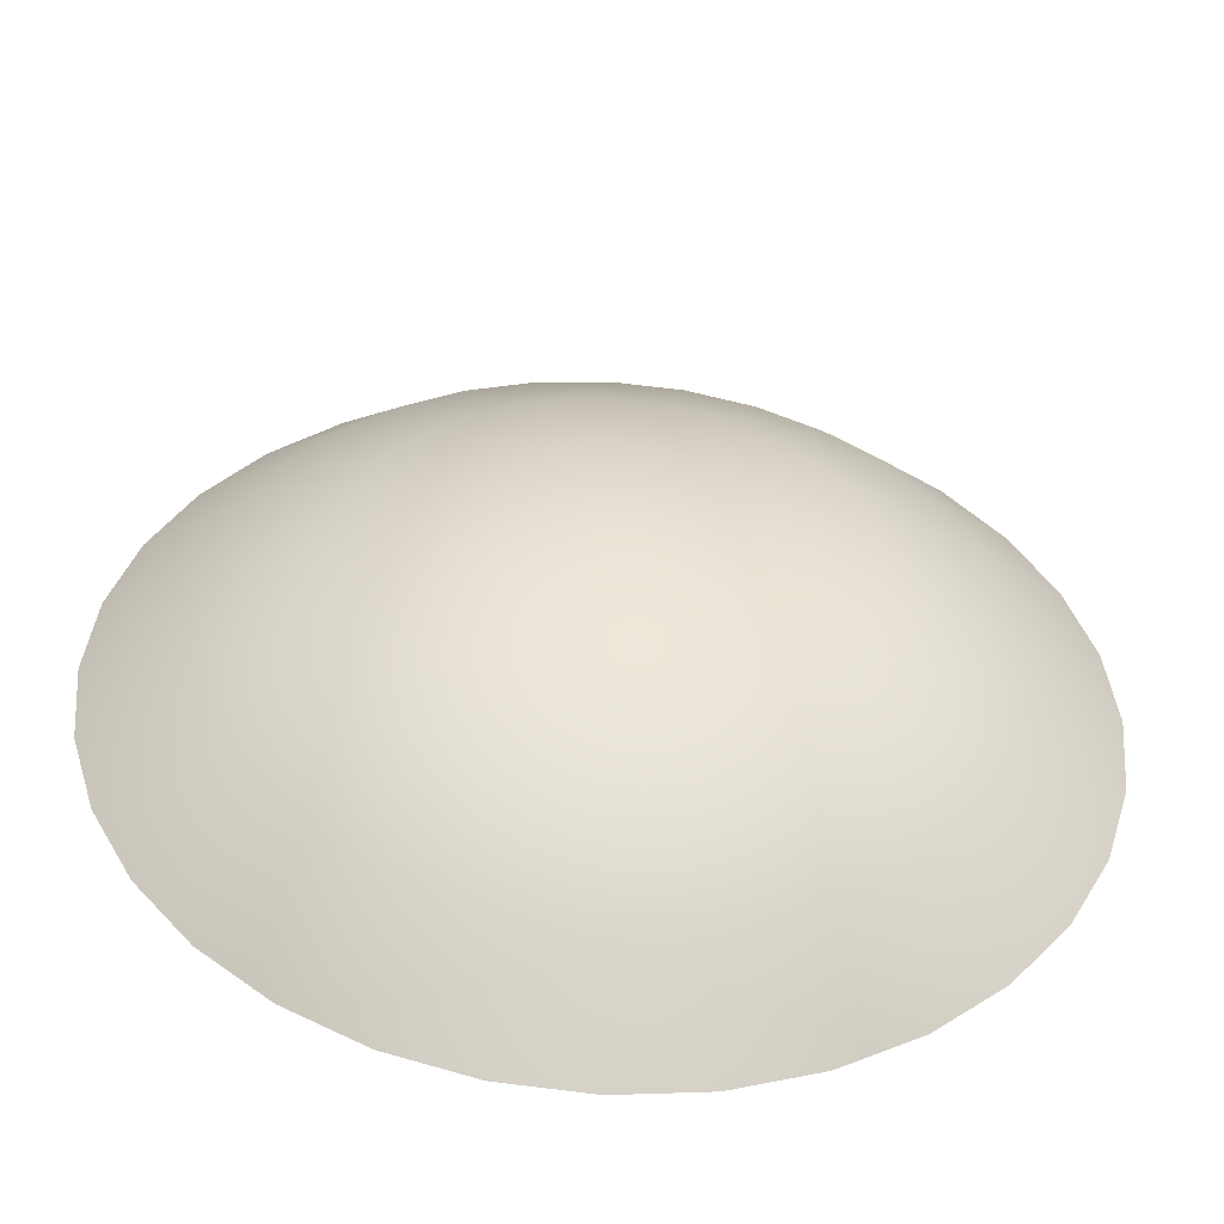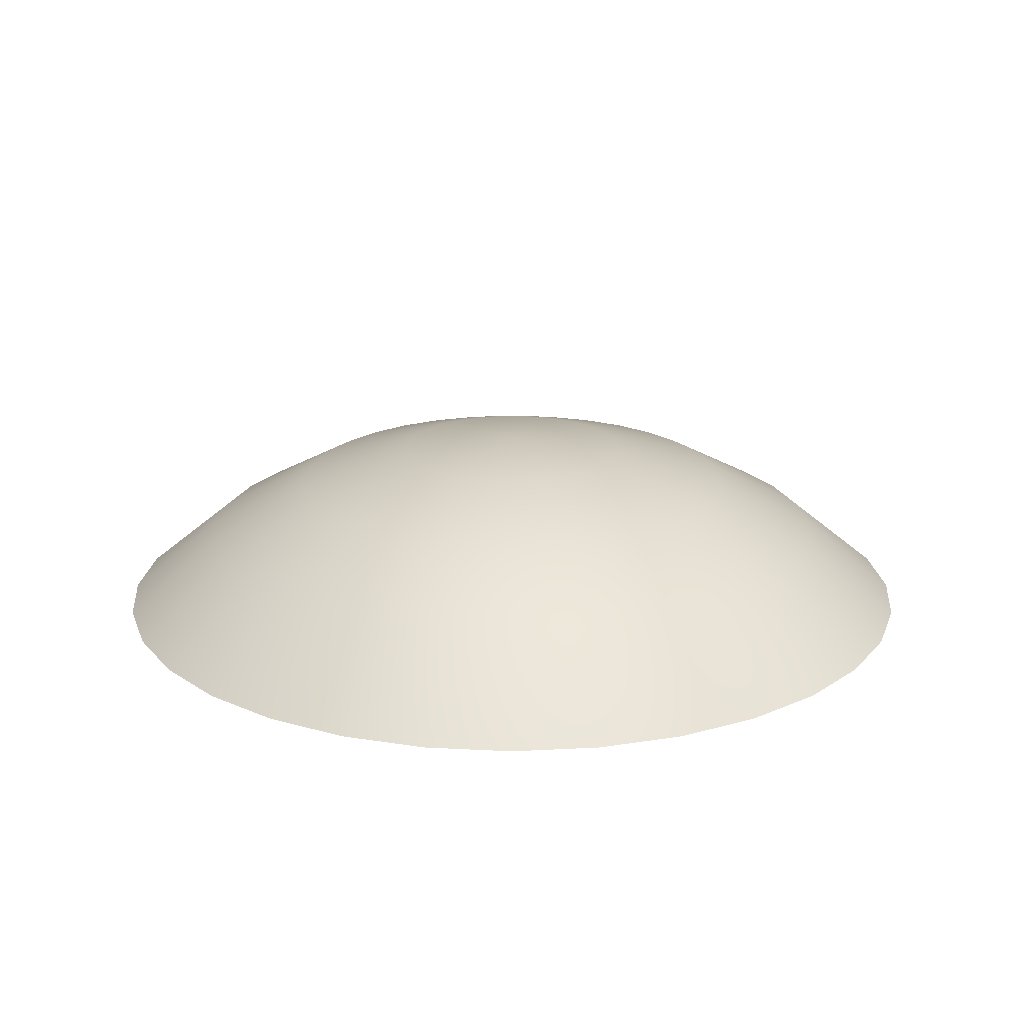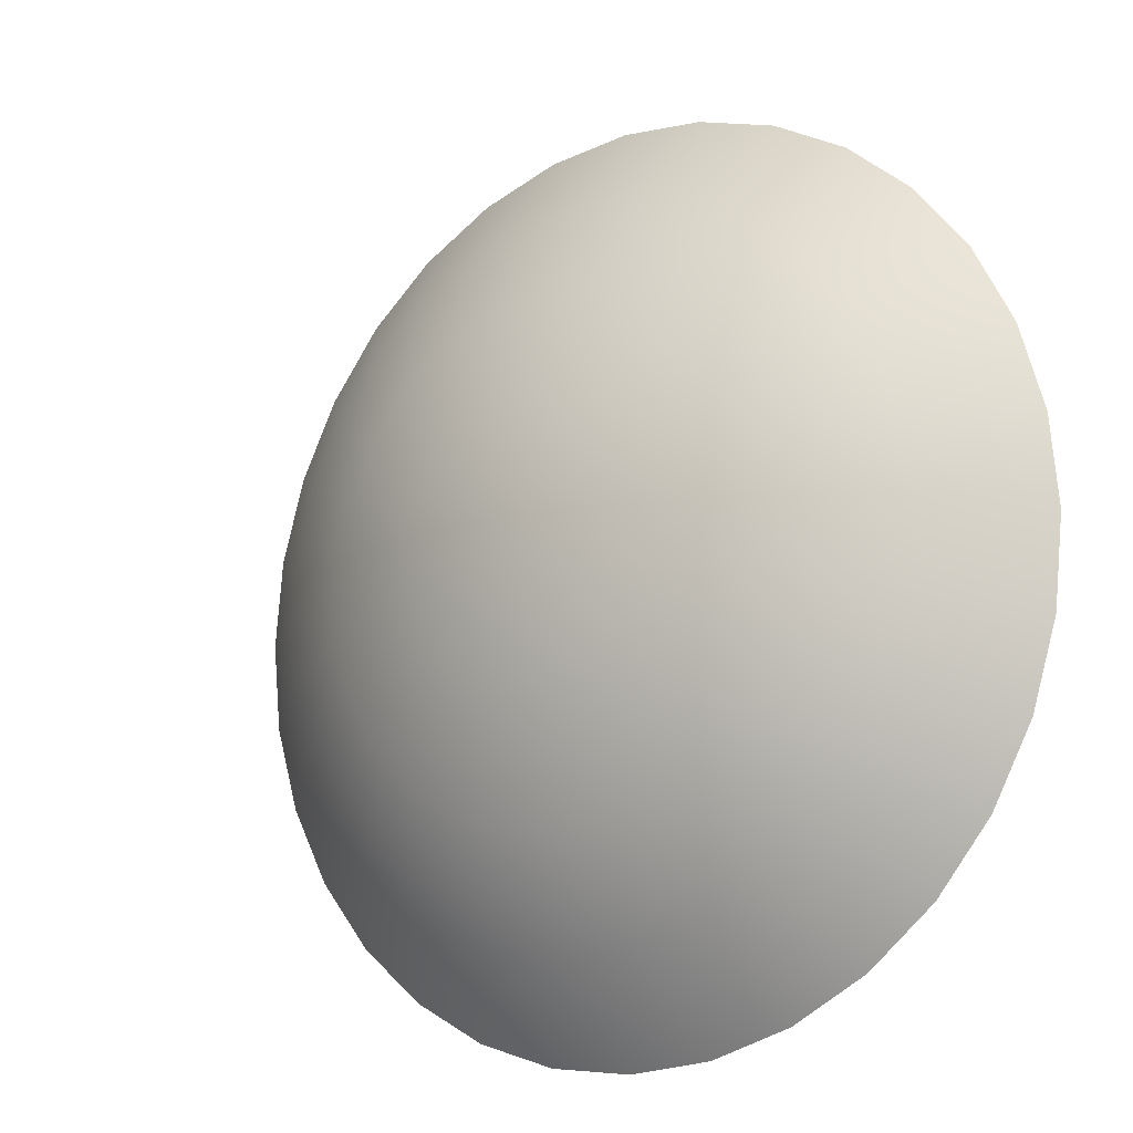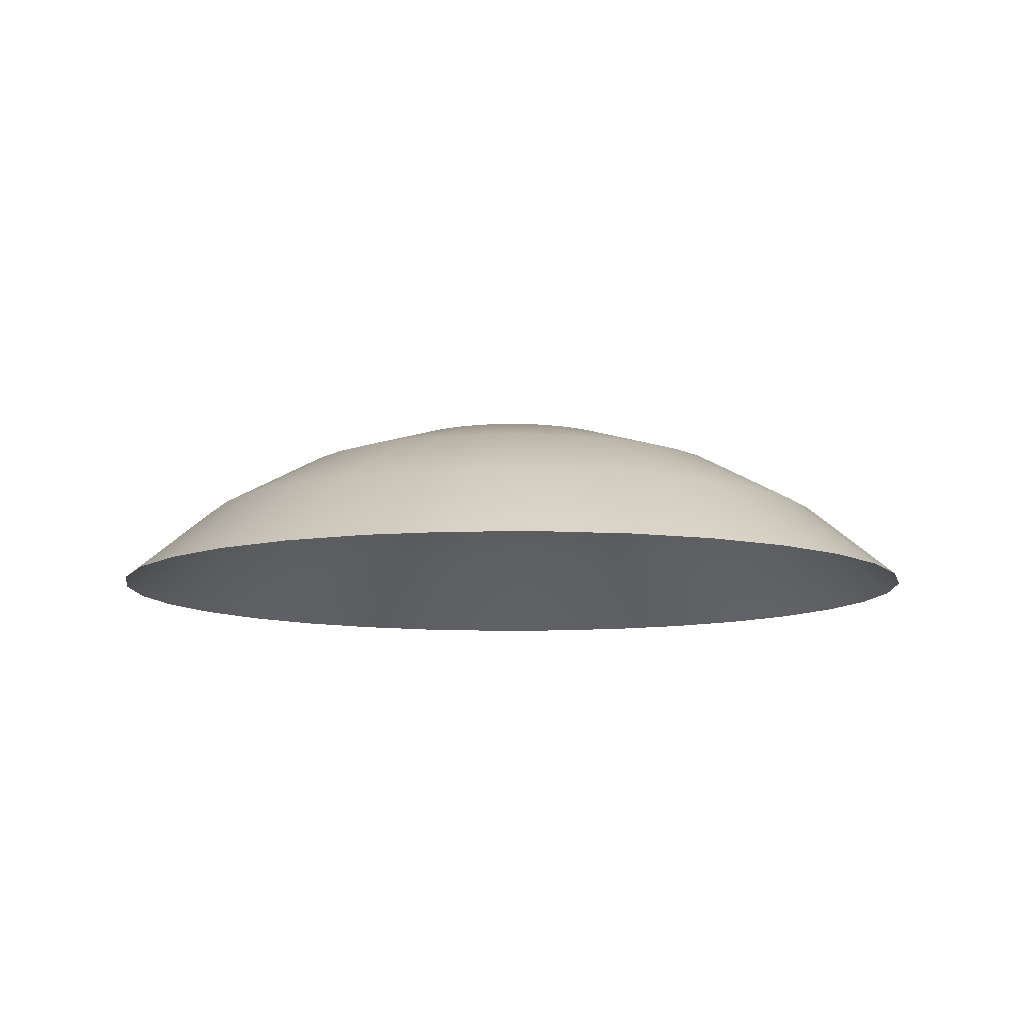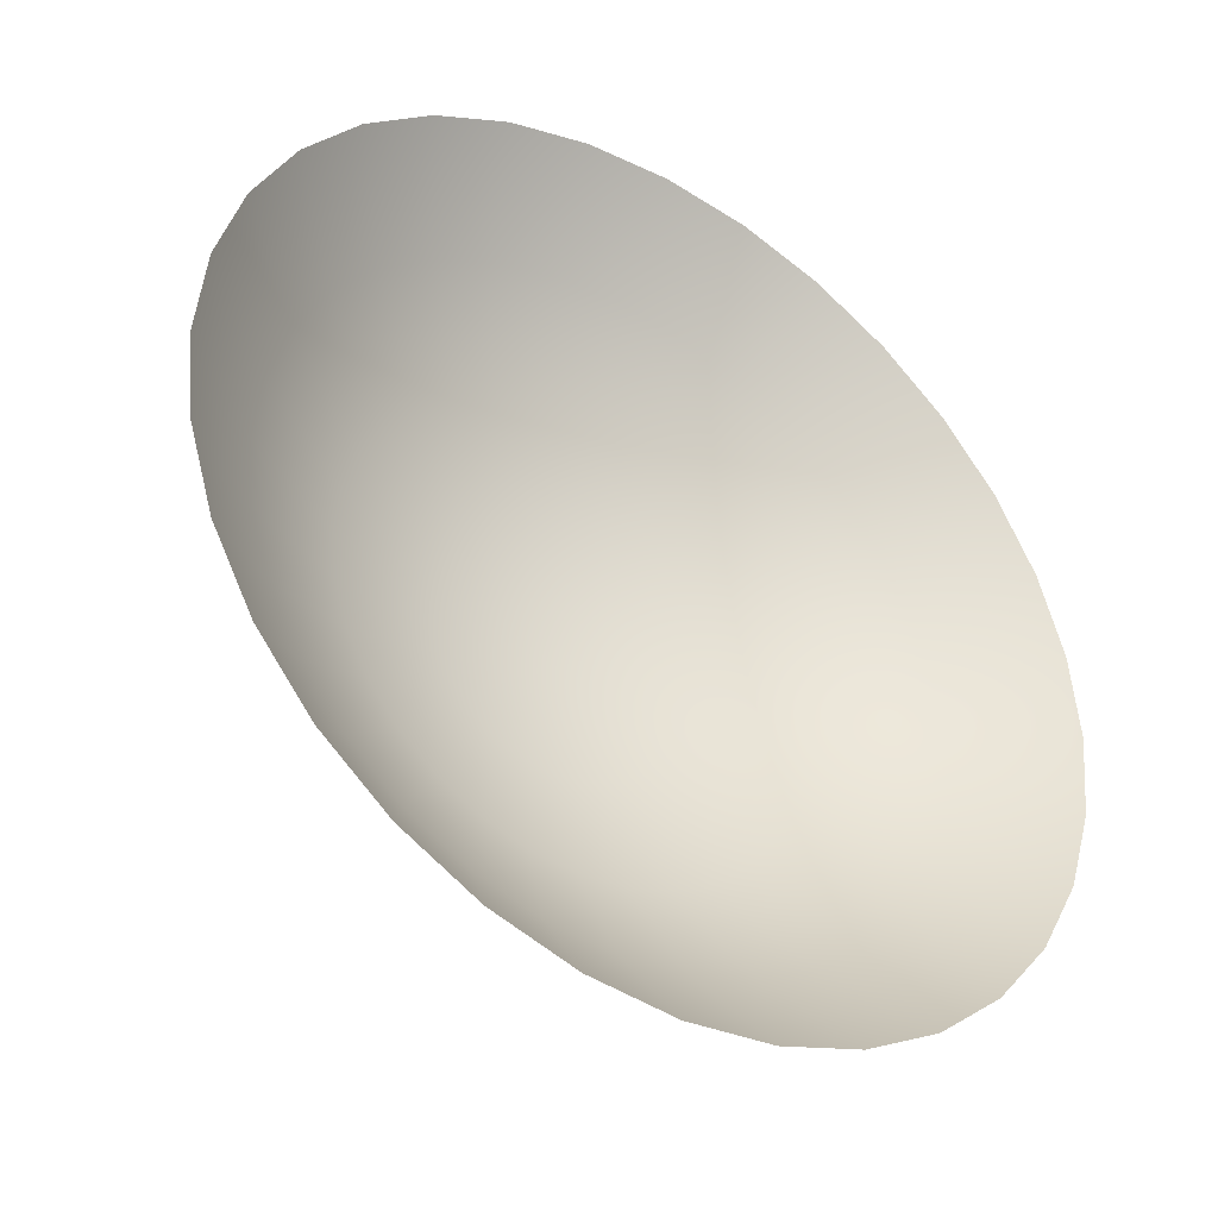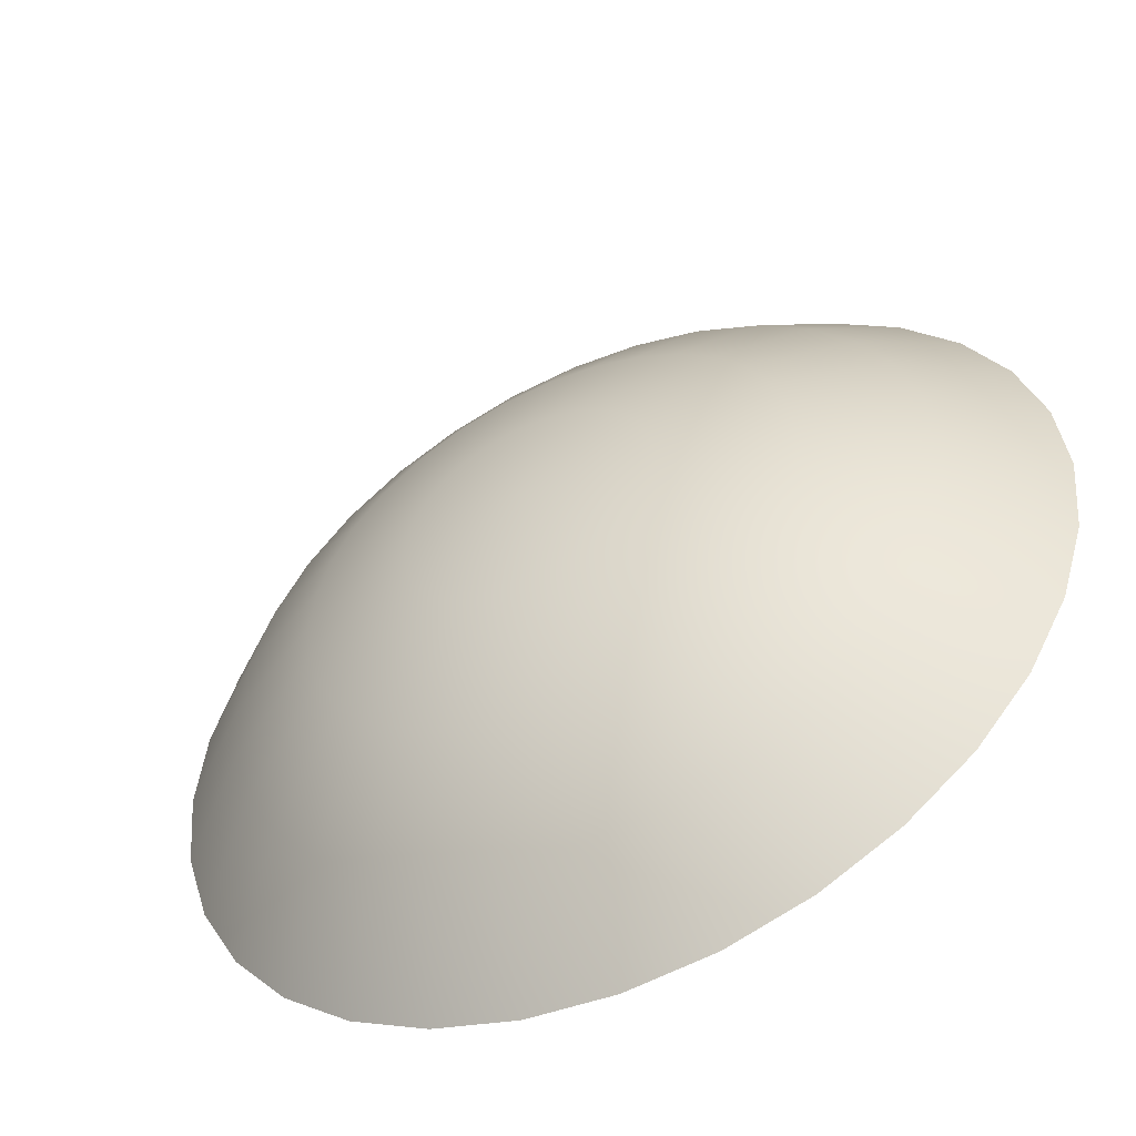
<metadata>
{"format":"obj","ext":"obj","renderer":"f3d","projection":"perspective","resolution":1024,"background":"white","views":[{"elev":-50.3,"azim":-3.9,"up":"+Y"},{"elev":19.7,"azim":22.5,"up":"+Z"},{"elev":-13.8,"azim":37.5,"up":"+Y"},{"elev":-9.4,"azim":-71.3,"up":"+Z"},{"elev":-39.4,"azim":145.2,"up":"+Y"},{"elev":-53.0,"azim":26.2,"up":"+Y"}]}
</metadata>
<code>
g ball_number_alpha18
v -0 0.2816 0.4645
v -0.06993 0.3516 0.4015
v -0 0.3584 0.4015
v -0.05494 0.2762 0.4645
v -0.1372 0.3312 0.4015
v 0.05494 0.2762 0.4645
v 0.06993 0.3516 0.4015
v -0.1078 0.2602 0.4645
v -0.1991 0.298 0.4015
v 0.1078 0.2602 0.4645
v 0.1372 0.3312 0.4015
v -0.1565 0.2342 0.4645
v -0.2535 0.2535 0.4015
v 0.1565 0.2342 0.4645
v 0.1991 0.298 0.4015
v -0.1991 0.1991 0.4645
v -0.298 0.1991 0.4015
v 0.1991 0.1991 0.4645
v 0.2535 0.2535 0.4015
v -0.2342 0.1565 0.4645
v -0.3312 0.1372 0.4015
v 0.2342 0.1565 0.4645
v 0.298 0.1991 0.4015
v -0.2602 0.1078 0.4645
v -0.3516 0.06993 0.4015
v 0.2602 0.1078 0.4645
v 0.3312 0.1372 0.4015
v -0.2762 0.05494 0.4645
v -0.3584 6.541e-08 0.4015
v 0.2762 0.05494 0.4645
v 0.3516 0.06993 0.4015
v -0.2816 7.568e-08 0.4645
v -0.3516 -0.06993 0.4015
v 0.2816 3.809e-07 0.4645
v 0.3584 6.758e-07 0.4015
v -0.2762 -0.05494 0.4645
v -0.3312 -0.1372 0.4015
v 0.2762 -0.05494 0.4645
v 0.3516 -0.06993 0.4015
v -0.2602 -0.1078 0.4645
v -0.298 -0.1991 0.4015
v 0.2602 -0.1078 0.4645
v 0.3312 -0.1372 0.4015
v -0.2342 -0.1565 0.4645
v -0.2535 -0.2535 0.4015
v 0.2342 -0.1565 0.4645
v 0.298 -0.1991 0.4015
v -0.1991 -0.1991 0.4645
v -0.1991 -0.298 0.4015
v 0.1991 -0.1991 0.4645
v 0.2535 -0.2535 0.4015
v -0.1565 -0.2342 0.4645
v -0.1372 -0.3312 0.4015
v 0.1565 -0.2342 0.4645
v 0.1991 -0.298 0.4015
v -0.1078 -0.2602 0.4645
v -0.06993 -0.3516 0.4015
v 0.1078 -0.2602 0.4645
v 0.1372 -0.3312 0.4015
v -0.05494 -0.2762 0.4645
v 3.052e-07 -0.3584 0.4015
v 0.05494 -0.2762 0.4645
v 0.06993 -0.3516 0.4015
v 3.052e-07 -0.2816 0.4645
v 0.1078 -0.1613 0.5113
v 0.07424 -0.1792 0.5113
v 0.03785 -0.1903 0.5113
v 1.526e-07 -0.194 0.5113
v -0.03785 -0.1903 0.5113
v -0.07424 -0.1792 0.5113
v 0.1372 -0.1372 0.5113
v -0.1078 -0.1613 0.5113
v 0.1613 -0.1078 0.5113
v -0.1372 -0.1372 0.5113
v 0.1792 -0.07424 0.5113
v -0.1613 -0.1078 0.5113
v 0.1903 -0.03785 0.5113
v -0.1792 -0.07424 0.5113
v 0.194 3.885e-07 0.5113
v -0.1903 -0.03785 0.5113
v 0.1903 0.03785 0.5113
v -0.194 8.331e-08 0.5113
v 0.1792 0.07424 0.5113
v -0.1903 0.03785 0.5113
v 0.1613 0.1078 0.5113
v -0.1792 0.07424 0.5113
v 0.1372 0.1372 0.5113
v -0.1613 0.1078 0.5113
v 0.1078 0.1613 0.5113
v -0.1372 0.1372 0.5113
v 0.07424 0.1792 0.5113
v -0.1078 0.1613 0.5113
v 0.03784 0.1903 0.5113
v -0.07424 0.1792 0.5113
v -0 0.194 0.5113
v -0.03785 0.1903 0.5113
v 0.05494 0.08223 0.5402
v 0.03785 0.09137 0.5402
v -0 8.959e-08 0.5499
v 0.06993 0.06993 0.5402
v 0.01929 0.09699 0.5402
v 0.08223 0.05494 0.5402
v -0 0.09889 0.5402
v 0.09137 0.03785 0.5402
v -0.01929 0.09699 0.5402
v 0.09699 0.01929 0.5402
v -0.03785 0.09137 0.5402
v 0.09889 3.932e-07 0.5402
v -0.05494 0.08223 0.5402
v 0.09699 -0.01929 0.5402
v -0.06993 0.06993 0.5402
v 0.09137 -0.03785 0.5402
v -0.08223 0.05494 0.5402
v 0.08223 -0.05494 0.5402
v -0.09137 0.03785 0.5402
v 0.06993 -0.06993 0.5402
v -0.09699 0.01929 0.5402
v 0.05494 -0.08223 0.5402
v -0.09889 8.801e-08 0.5402
v 0.03785 -0.09137 0.5402
v -0.09699 -0.01929 0.5402
v 0.01929 -0.09699 0.5402
v -0.09137 -0.03785 0.5402
v 1.526e-07 -0.09889 0.5402
v -0.08223 -0.05494 0.5402
v -0.01929 -0.09699 0.5402
v -0.06993 -0.06993 0.5402
v -0.03785 -0.09137 0.5402
v -0.05494 -0.08223 0.5402
g ball_number_alpha18_0
f 3 2 1
f 2 4 1
f 2 5 4
f 3 1 6
f 7 3 6
f 5 8 4
f 5 9 8
f 7 6 10
f 11 7 10
f 9 12 8
f 9 13 12
f 11 10 14
f 15 11 14
f 13 16 12
f 13 17 16
f 15 14 18
f 19 15 18
f 17 20 16
f 17 21 20
f 19 18 22
f 23 19 22
f 21 24 20
f 21 25 24
f 23 22 26
f 27 23 26
f 25 28 24
f 25 29 28
f 27 26 30
f 31 27 30
f 29 32 28
f 29 33 32
f 31 30 34
f 35 31 34
f 33 36 32
f 33 37 36
f 35 34 38
f 39 35 38
f 37 40 36
f 37 41 40
f 39 38 42
f 43 39 42
f 41 44 40
f 41 45 44
f 43 42 46
f 47 43 46
f 45 48 44
f 45 49 48
f 47 46 50
f 51 47 50
f 49 52 48
f 49 53 52
f 51 50 54
f 55 51 54
f 53 56 52
f 53 57 56
f 55 54 58
f 59 55 58
f 57 60 56
f 57 61 60
f 59 58 62
f 63 59 62
f 61 63 64
f 61 64 60
f 63 62 64
f 54 50 65
f 58 54 66
f 54 65 66
f 62 58 67
f 58 66 67
f 64 62 68
f 62 67 68
f 60 64 69
f 64 68 69
f 56 60 70
f 60 69 70
f 50 71 65
f 50 46 71
f 56 70 72
f 52 56 72
f 46 73 71
f 46 42 73
f 52 72 74
f 48 52 74
f 42 75 73
f 42 38 75
f 48 74 76
f 44 48 76
f 38 77 75
f 38 34 77
f 44 76 78
f 40 44 78
f 34 79 77
f 34 30 79
f 40 78 80
f 36 40 80
f 30 81 79
f 30 26 81
f 36 80 82
f 32 36 82
f 26 83 81
f 26 22 83
f 32 82 84
f 28 32 84
f 22 85 83
f 22 18 85
f 28 84 86
f 24 28 86
f 18 87 85
f 18 14 87
f 24 86 88
f 20 24 88
f 14 89 87
f 14 10 89
f 20 88 90
f 16 20 90
f 10 91 89
f 10 6 91
f 16 90 92
f 12 16 92
f 6 93 91
f 6 1 93
f 12 92 94
f 8 12 94
f 1 95 93
f 1 4 95
f 4 8 96
f 8 94 96
f 4 96 95
f 89 91 97
f 91 93 98
f 91 98 97
f 97 98 99
f 89 97 100
f 100 97 99
f 87 89 100
f 93 101 98
f 93 95 101
f 98 101 99
f 87 100 102
f 102 100 99
f 85 87 102
f 95 103 101
f 95 96 103
f 101 103 99
f 85 102 104
f 104 102 99
f 83 85 104
f 96 105 103
f 103 105 99
f 106 104 99
f 83 104 106
f 105 107 99
f 96 94 105
f 94 107 105
f 81 83 106
f 94 92 107
f 81 106 108
f 108 106 99
f 79 81 108
f 92 109 107
f 107 109 99
f 92 90 109
f 79 108 110
f 110 108 99
f 77 79 110
f 90 111 109
f 109 111 99
f 90 88 111
f 77 110 112
f 112 110 99
f 75 77 112
f 111 113 99
f 88 113 111
f 114 112 99
f 75 112 114
f 113 115 99
f 88 86 113
f 86 115 113
f 73 75 114
f 86 84 115
f 73 114 116
f 116 114 99
f 71 73 116
f 84 117 115
f 115 117 99
f 84 82 117
f 71 116 118
f 118 116 99
f 65 71 118
f 82 119 117
f 117 119 99
f 82 80 119
f 65 118 120
f 120 118 99
f 66 65 120
f 119 121 99
f 80 121 119
f 122 120 99
f 66 120 122
f 121 123 99
f 80 78 121
f 78 123 121
f 67 66 122
f 78 76 123
f 67 122 124
f 124 122 99
f 68 67 124
f 76 125 123
f 123 125 99
f 76 74 125
f 68 124 126
f 126 124 99
f 69 68 126
f 74 127 125
f 125 127 99
f 74 72 127
f 69 126 128
f 128 126 99
f 70 69 128
f 127 129 99
f 72 129 127
f 129 128 99
f 70 128 129
f 72 70 129

</code>
